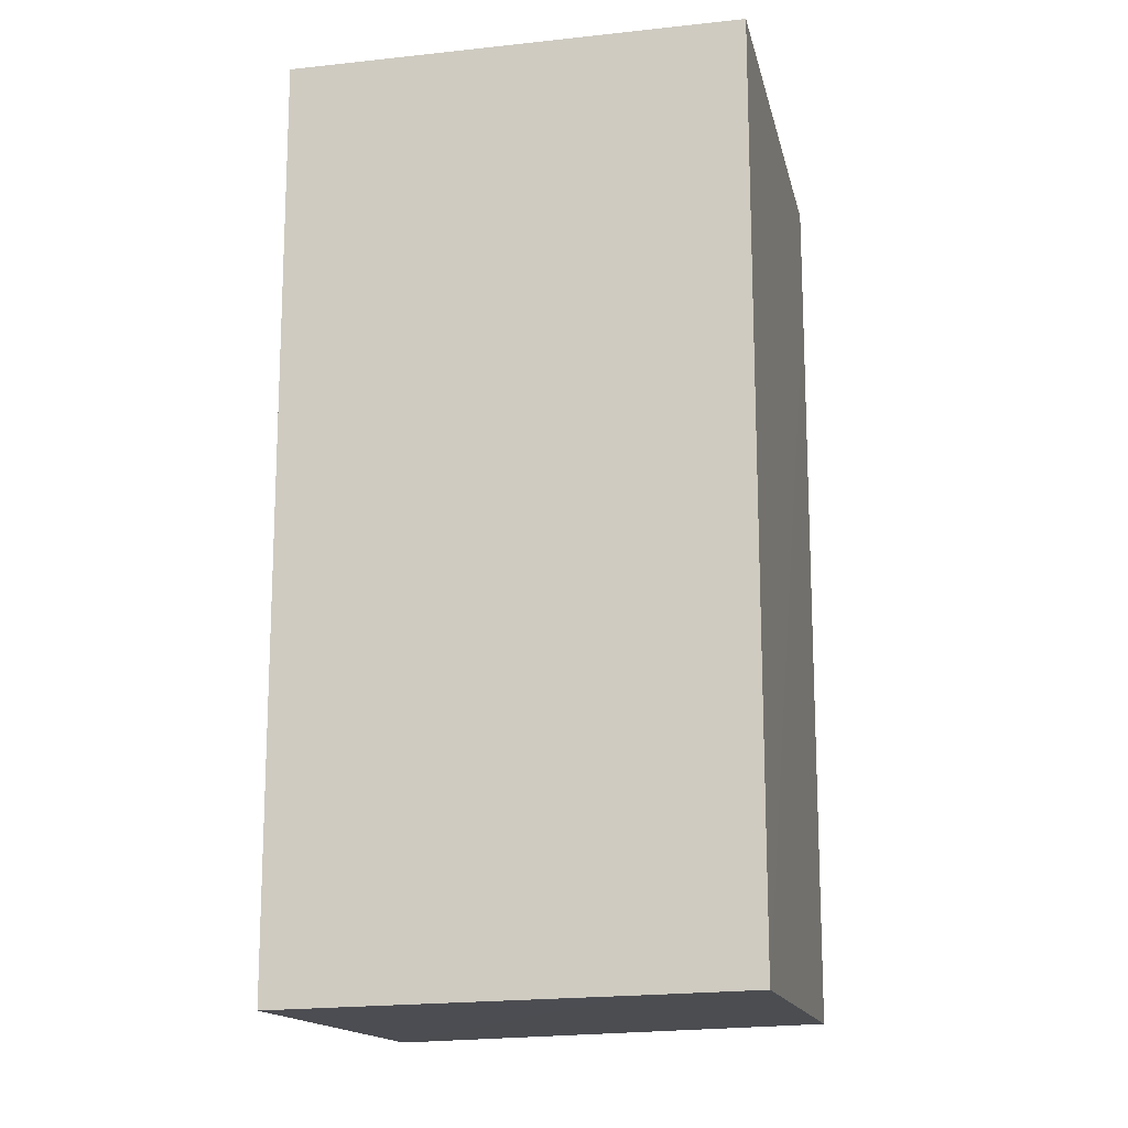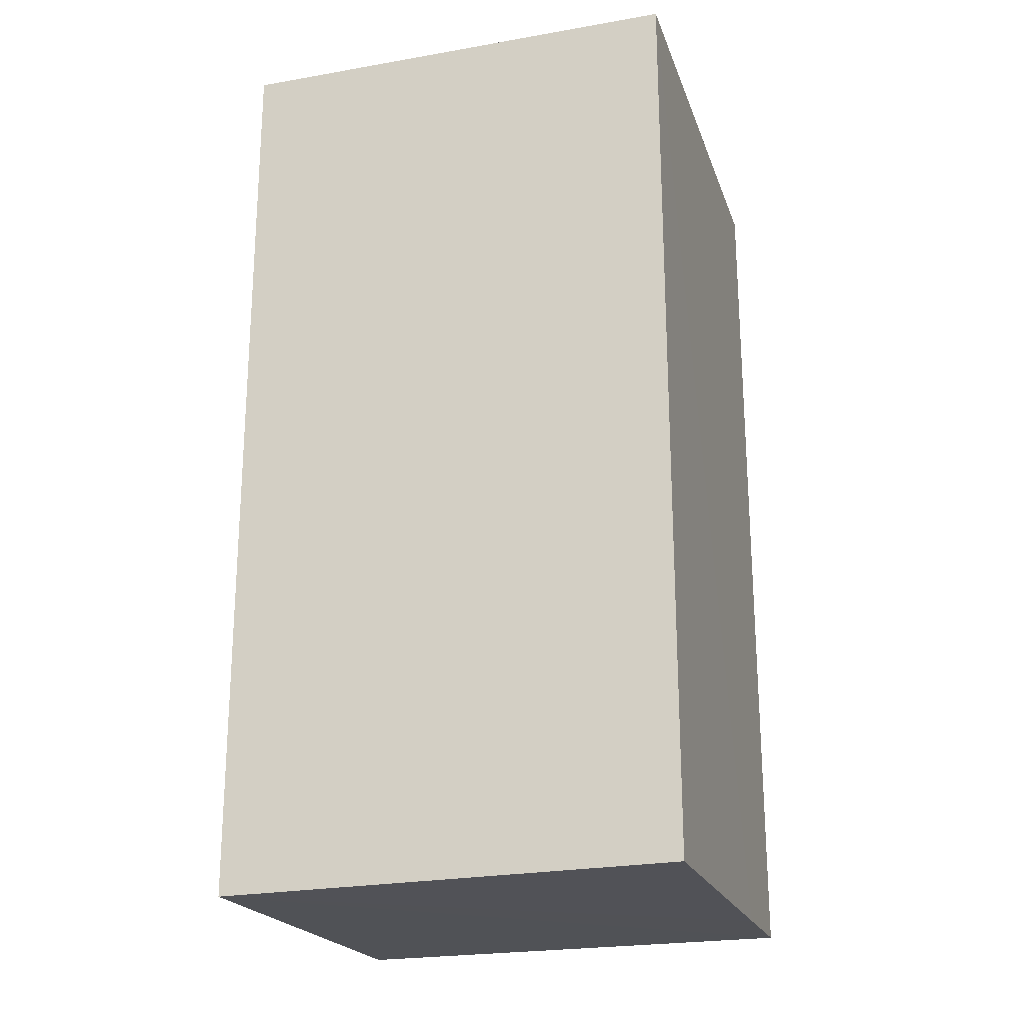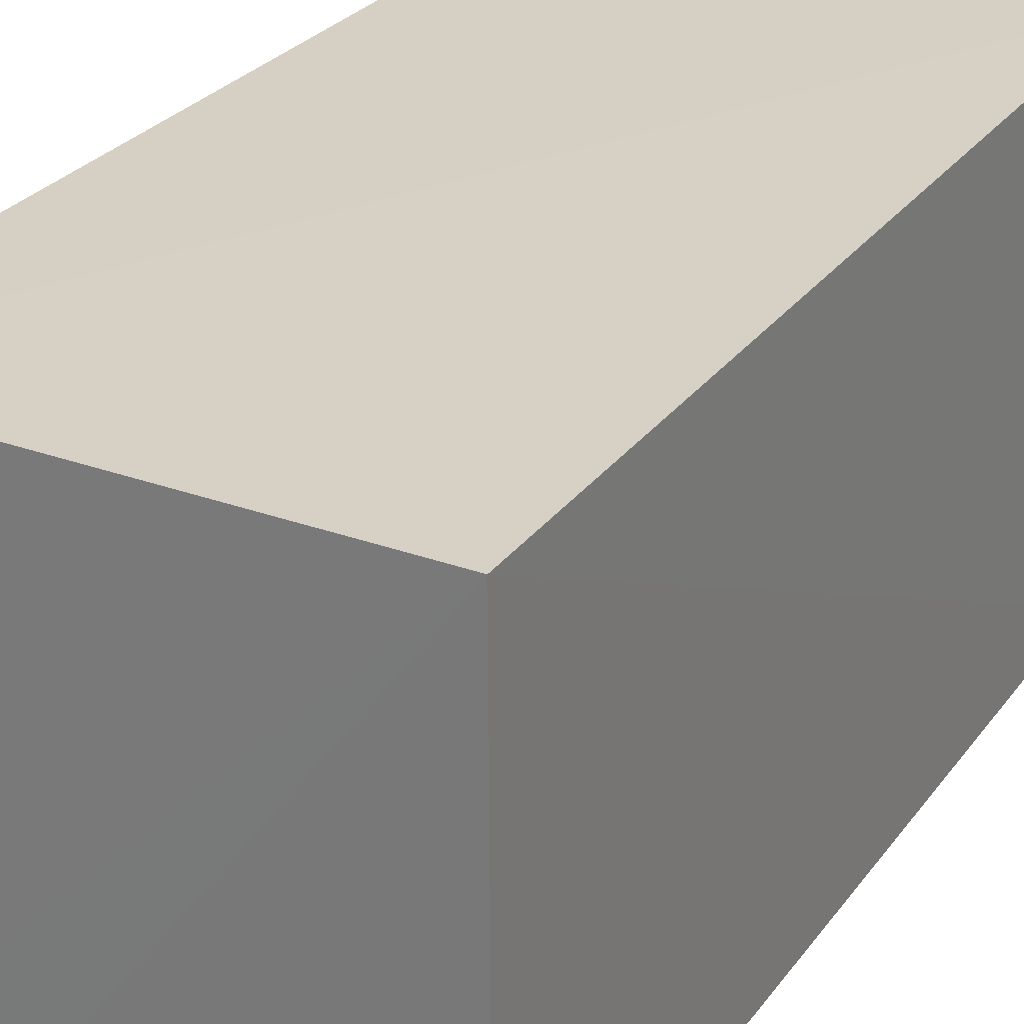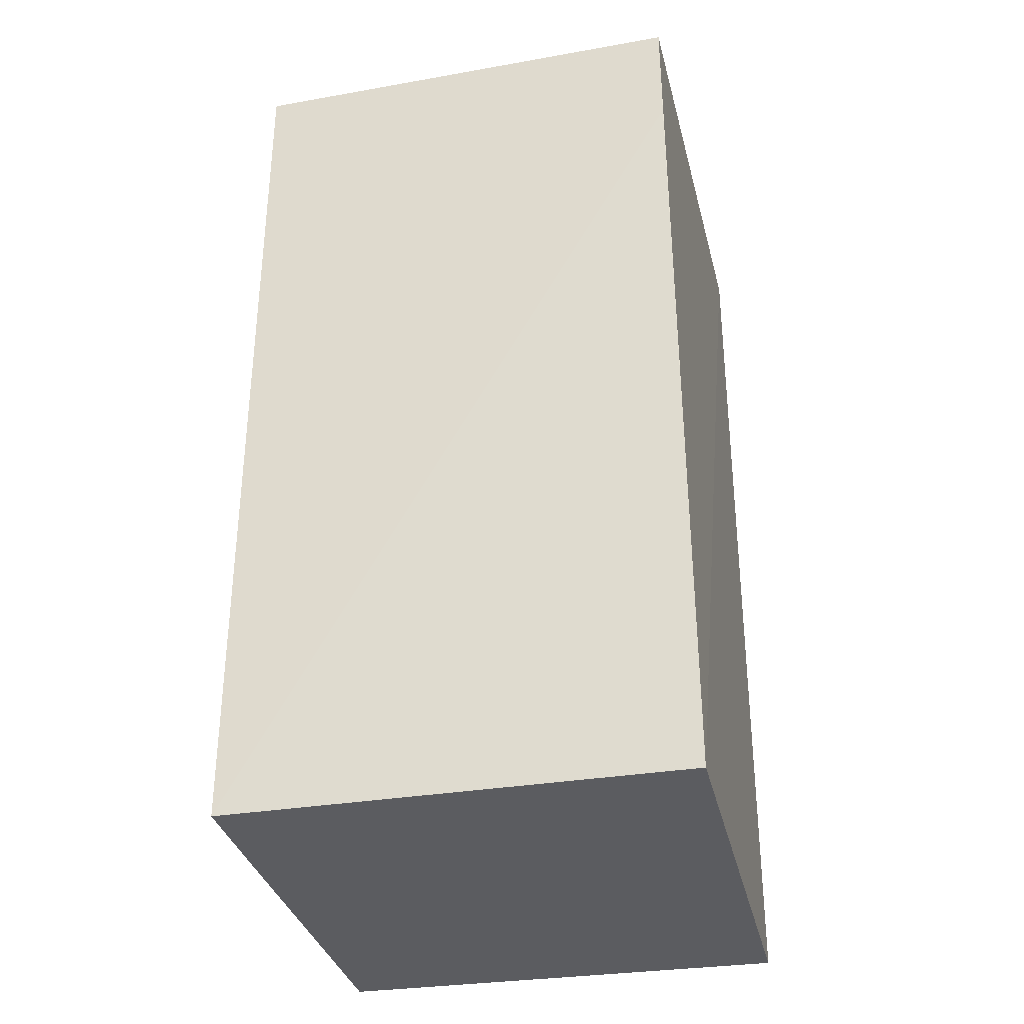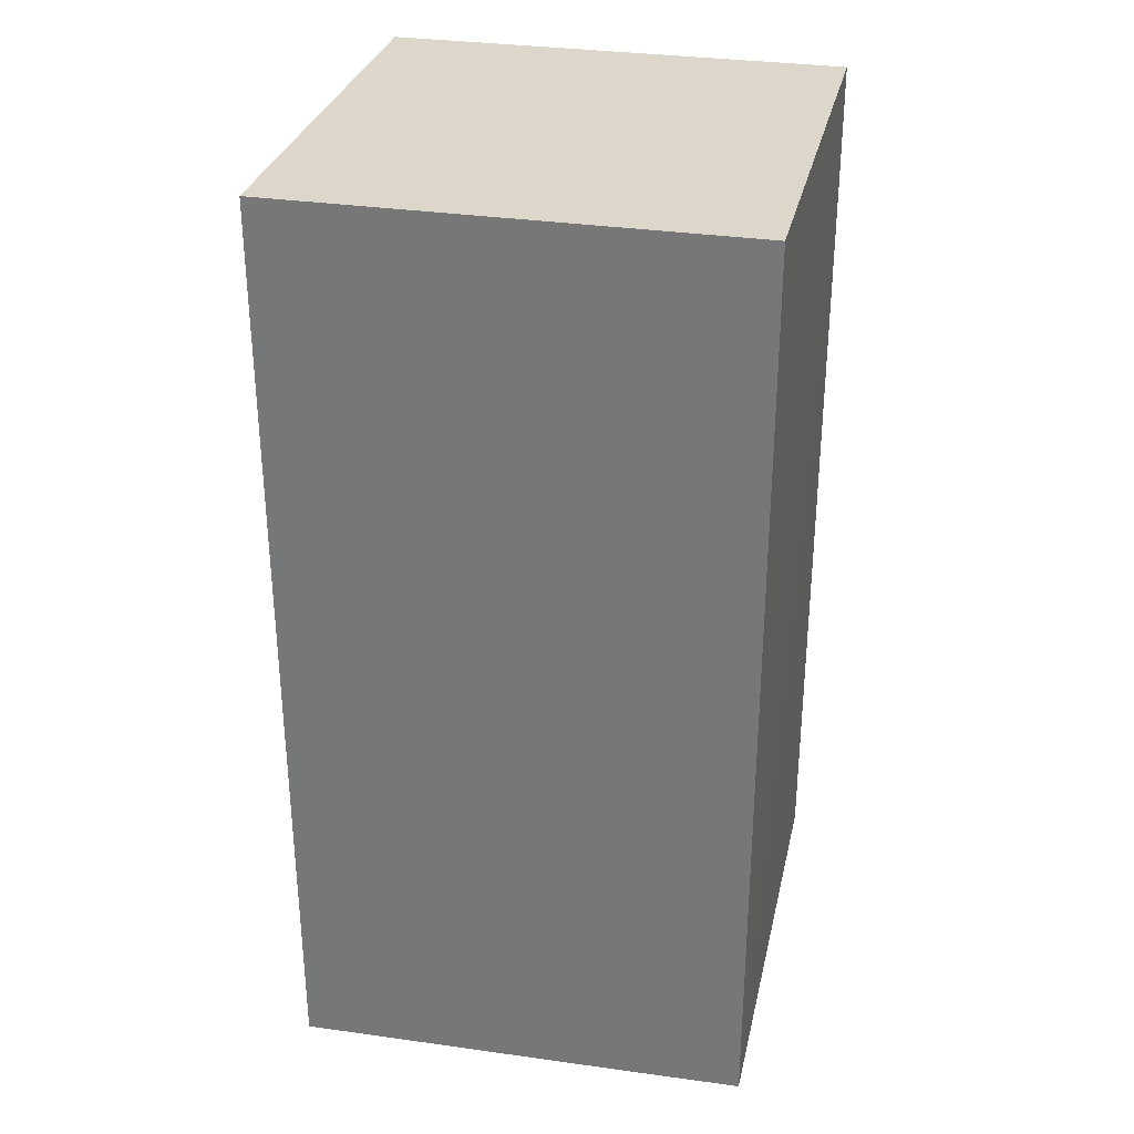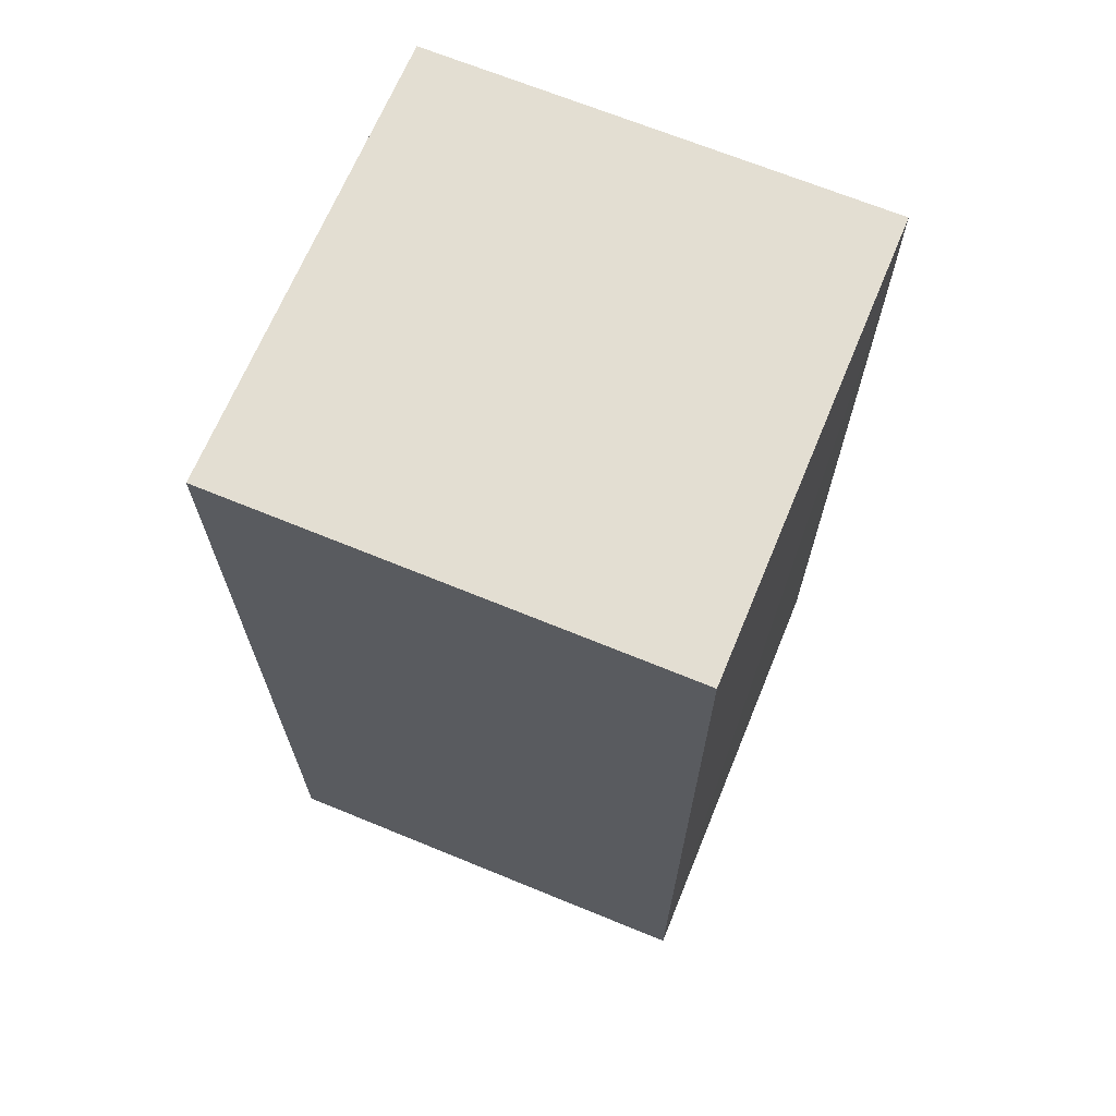
<metadata>
{"format":"obj","ext":"obj","renderer":"f3d","projection":"perspective","resolution":1024,"background":"white","views":[{"elev":-15.4,"azim":-167.5,"up":"+Y"},{"elev":-22.6,"azim":106.7,"up":"+Y"},{"elev":26.5,"azim":27.5,"up":"+Z"},{"elev":-33.3,"azim":-76.3,"up":"+Y"},{"elev":30.6,"azim":-167.5,"up":"+Y"},{"elev":67.6,"azim":-157.5,"up":"+Y"}]}
</metadata>
<code>
v -0.09625 -0.02922 0.039
v -0.09627 -0.0625 0.03894
v -0.09625 -0.02922 0.02258
v -0.1127 -0.02922 0.02258
v -0.1126 -0.06198 0.03914
v -0.09632 -0.06229 0.02261
v -0.1127 -0.02922 0.039
v -0.1127 -0.0619 0.02258
v -0.1085 -0.06201 0.02258
v -0.1127 -0.03333 0.039
f 1 2 3
f 1 3 4
f 5 2 1
f 6 3 2
f 7 5 1
f 7 1 4
f 8 4 3
f 8 2 5
f 9 8 3
f 9 3 6
f 9 6 2
f 9 2 8
f 10 8 5
f 10 5 7
f 10 7 4
f 10 4 8

</code>
